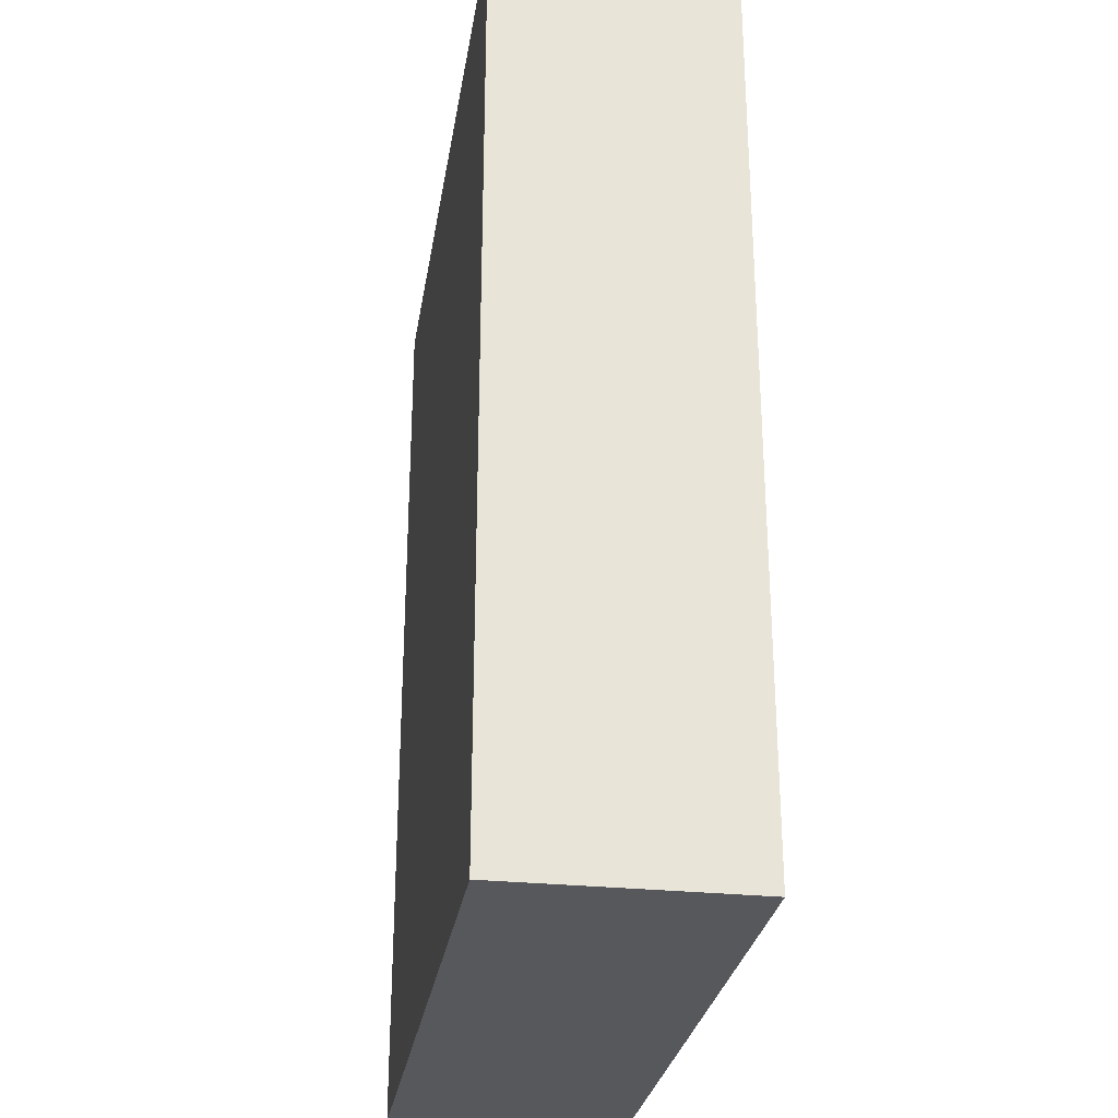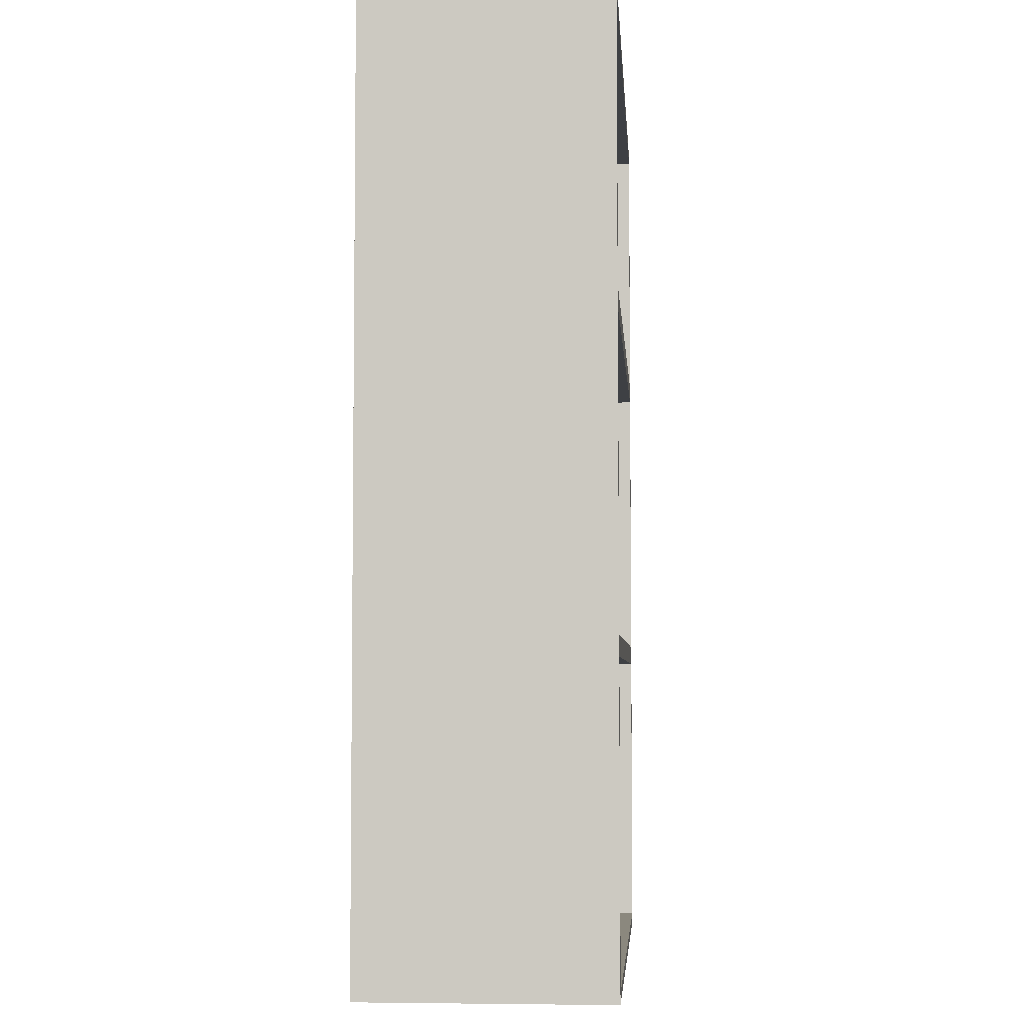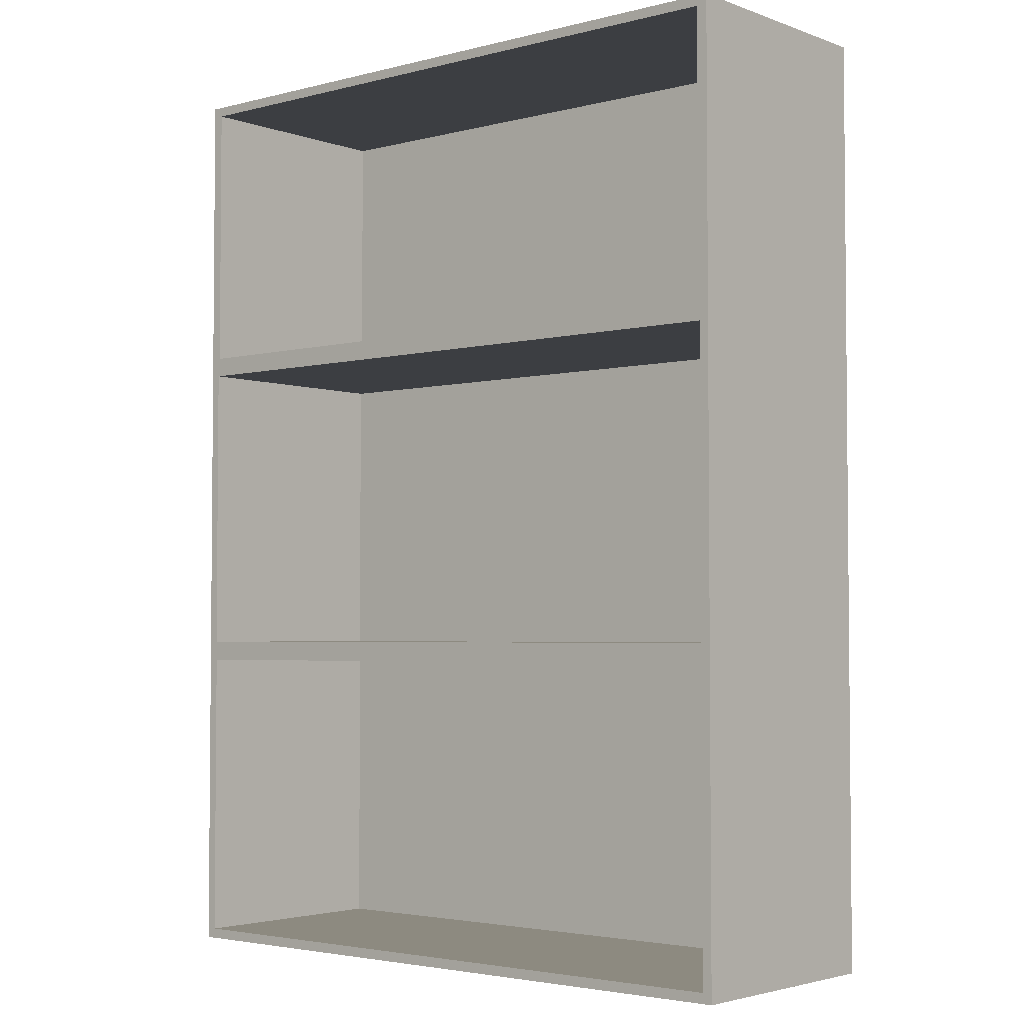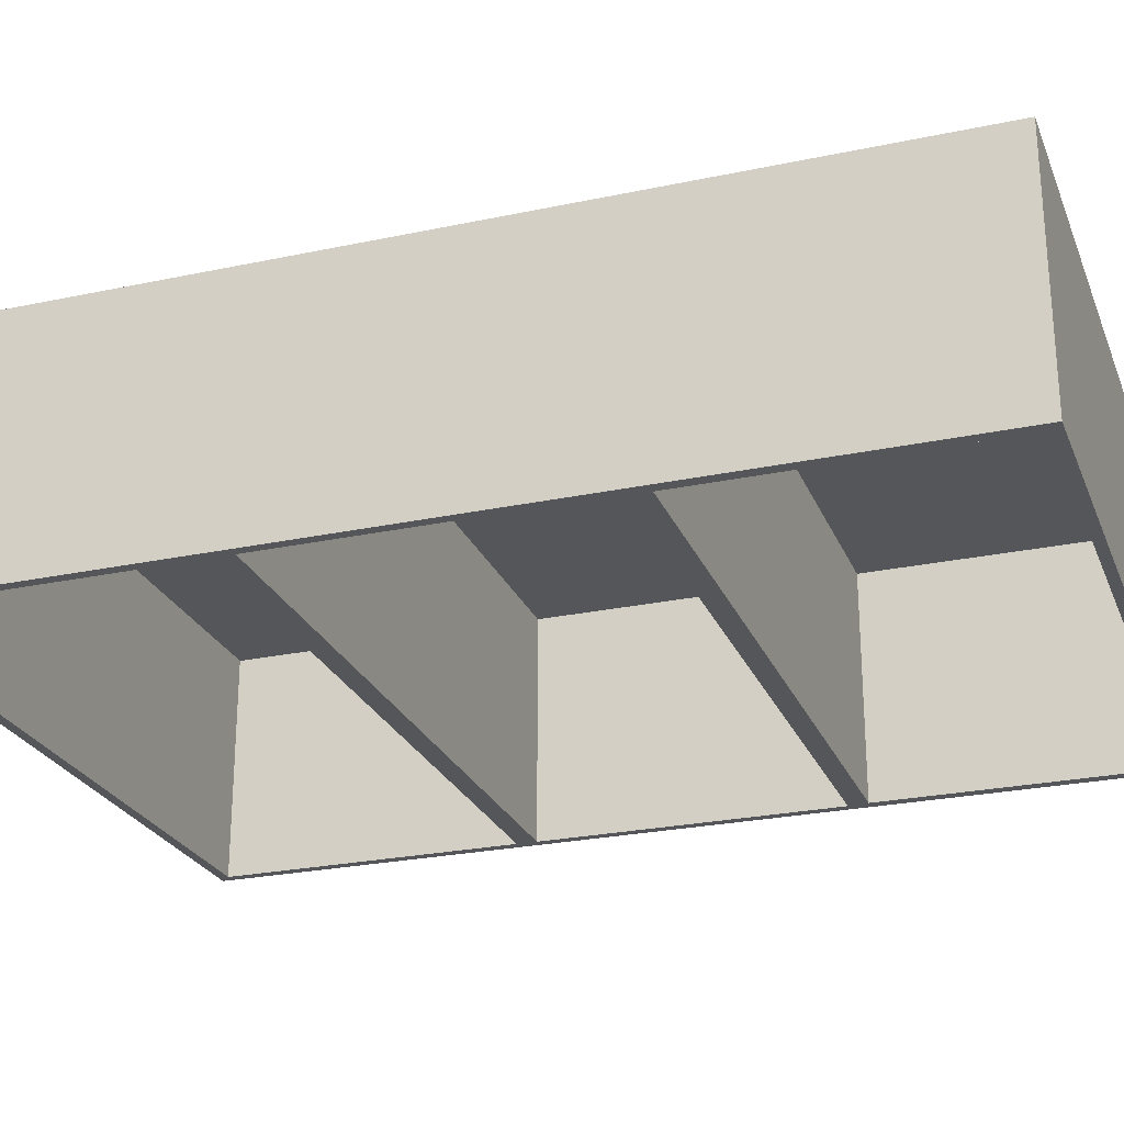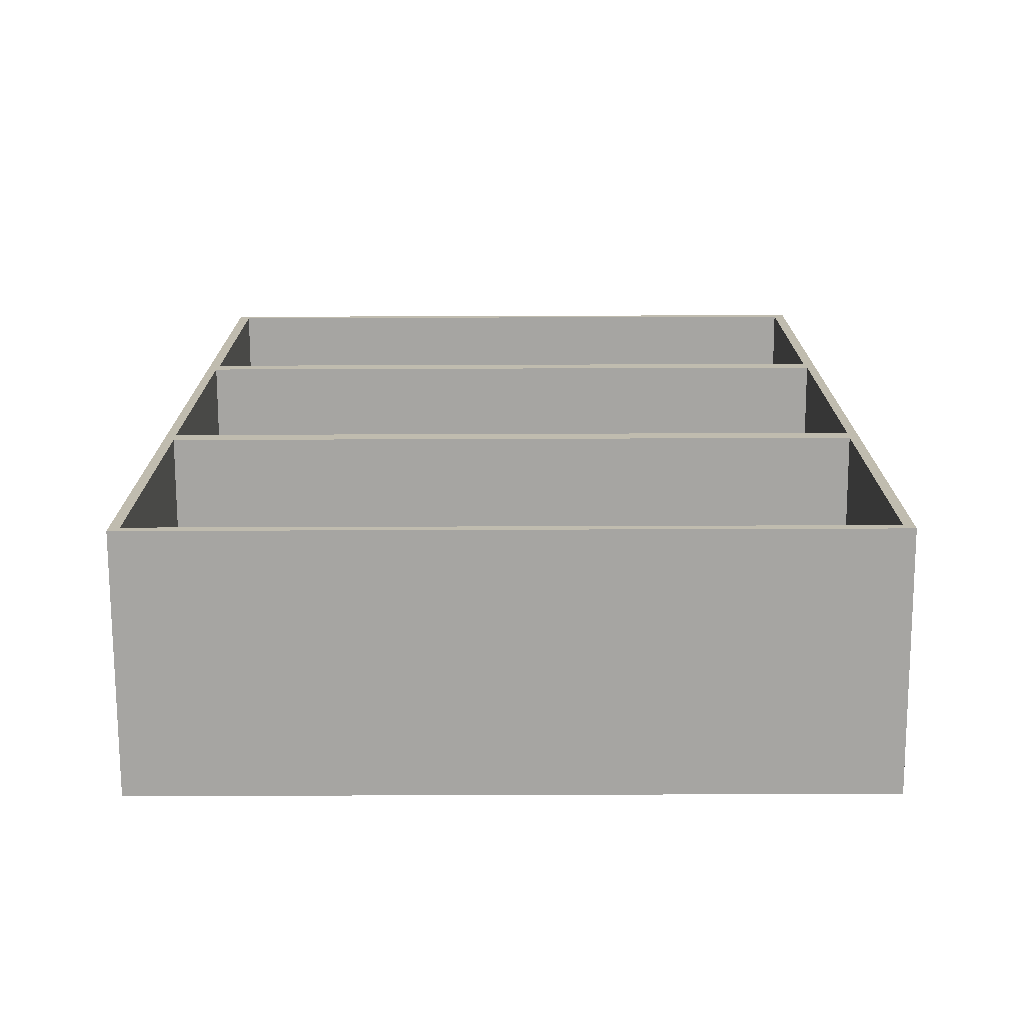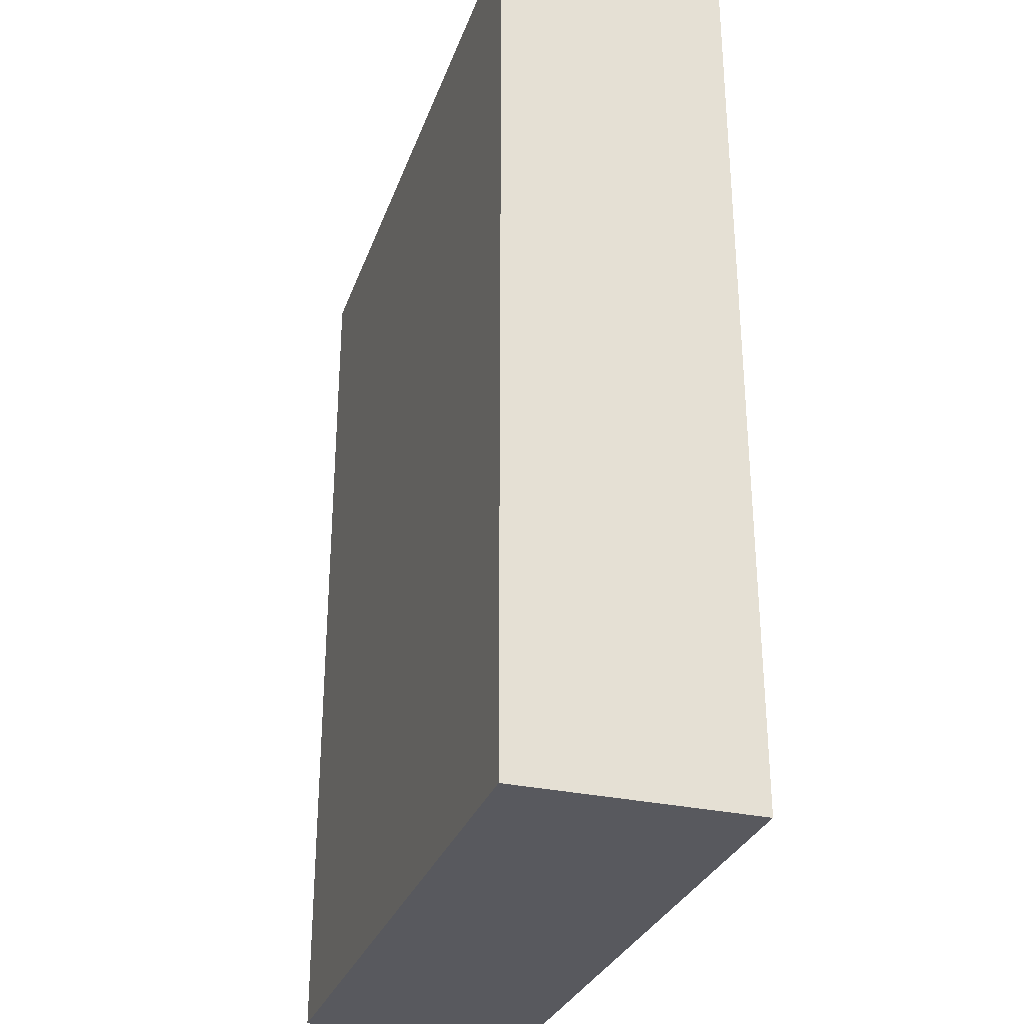
<metadata>
{"format":"obj","ext":"obj","renderer":"f3d","projection":"perspective","resolution":1024,"background":"white","views":[{"elev":-28.6,"azim":81.1,"up":"+Y"},{"elev":-4.6,"azim":94.1,"up":"+Y"},{"elev":-3.3,"azim":-139.6,"up":"+Y"},{"elev":-25.3,"azim":108.9,"up":"+Z"},{"elev":-73.7,"azim":-179.8,"up":"+Y"},{"elev":-30.4,"azim":72.2,"up":"+Y"}]}
</metadata>
<code>
o Skrin3Patra.001
v 2.422 -0.000561 0.9915
v 2.422 1.177 0.9915
v 2.422 -0.000561 0.6864
v 2.422 1.177 0.6864
v 3.282 -0.000561 0.9915
v 3.282 1.177 0.9915
v 3.282 -0.000561 0.6864
v 3.282 1.177 0.6864
v 2.422 0.803 0.9915
v 2.422 0.803 0.6864
v 3.282 0.803 0.6864
v 3.282 0.803 0.9915
v 2.422 0.4012 0.6864
v 3.282 0.4012 0.6864
v 3.282 0.4012 0.9915
v 2.422 0.4012 0.9915
v 2.436 1.165 0.6864
v 3.269 1.165 0.6864
v 2.436 0.8154 0.6864
v 3.269 0.8154 0.6864
v 2.434 0.7906 0.6864
v 3.271 0.7906 0.6864
v 2.434 0.4137 0.6864
v 3.271 0.4137 0.6864
v 2.434 0.3885 0.6864
v 2.434 0.01216 0.6864
v 3.27 0.01216 0.6864
v 3.27 0.3885 0.6864
v 2.436 1.165 0.9749
v 3.269 1.165 0.9749
v 2.436 0.8154 0.9749
v 3.269 0.8154 0.9749
v 2.434 0.7906 0.9749
v 3.271 0.7906 0.9749
v 2.434 0.4137 0.9749
v 3.271 0.4137 0.9749
v 2.434 0.3885 0.9749
v 2.434 0.01216 0.9749
v 3.27 0.01216 0.9749
v 3.27 0.3885 0.9749
f 9 2 4 10
f 10 4 17 19
f 11 8 6 12
f 12 6 2 9
f 3 7 5 1
f 8 4 2 6
f 15 12 9 16
f 14 11 12 15
f 11 14 24 22
f 16 9 10 13
f 1 16 13 3
f 14 7 27 28
f 7 14 15 5
f 5 15 16 1
f 23 21 33 35
f 11 10 19 20
f 4 8 18 17
f 8 11 20 18
f 18 20 32 30
f 13 10 21 23
f 10 11 22 21
f 14 13 23 24
f 25 28 40 37
f 7 3 26 27
f 3 13 25 26
f 13 14 28 25
f 31 29 30 32
f 35 33 34 36
f 38 37 40 39
f 26 25 37 38
f 20 19 31 32
f 22 24 36 34
f 27 26 38 39
f 17 18 30 29
f 24 23 35 36
f 28 27 39 40
f 19 17 29 31
f 21 22 34 33

</code>
